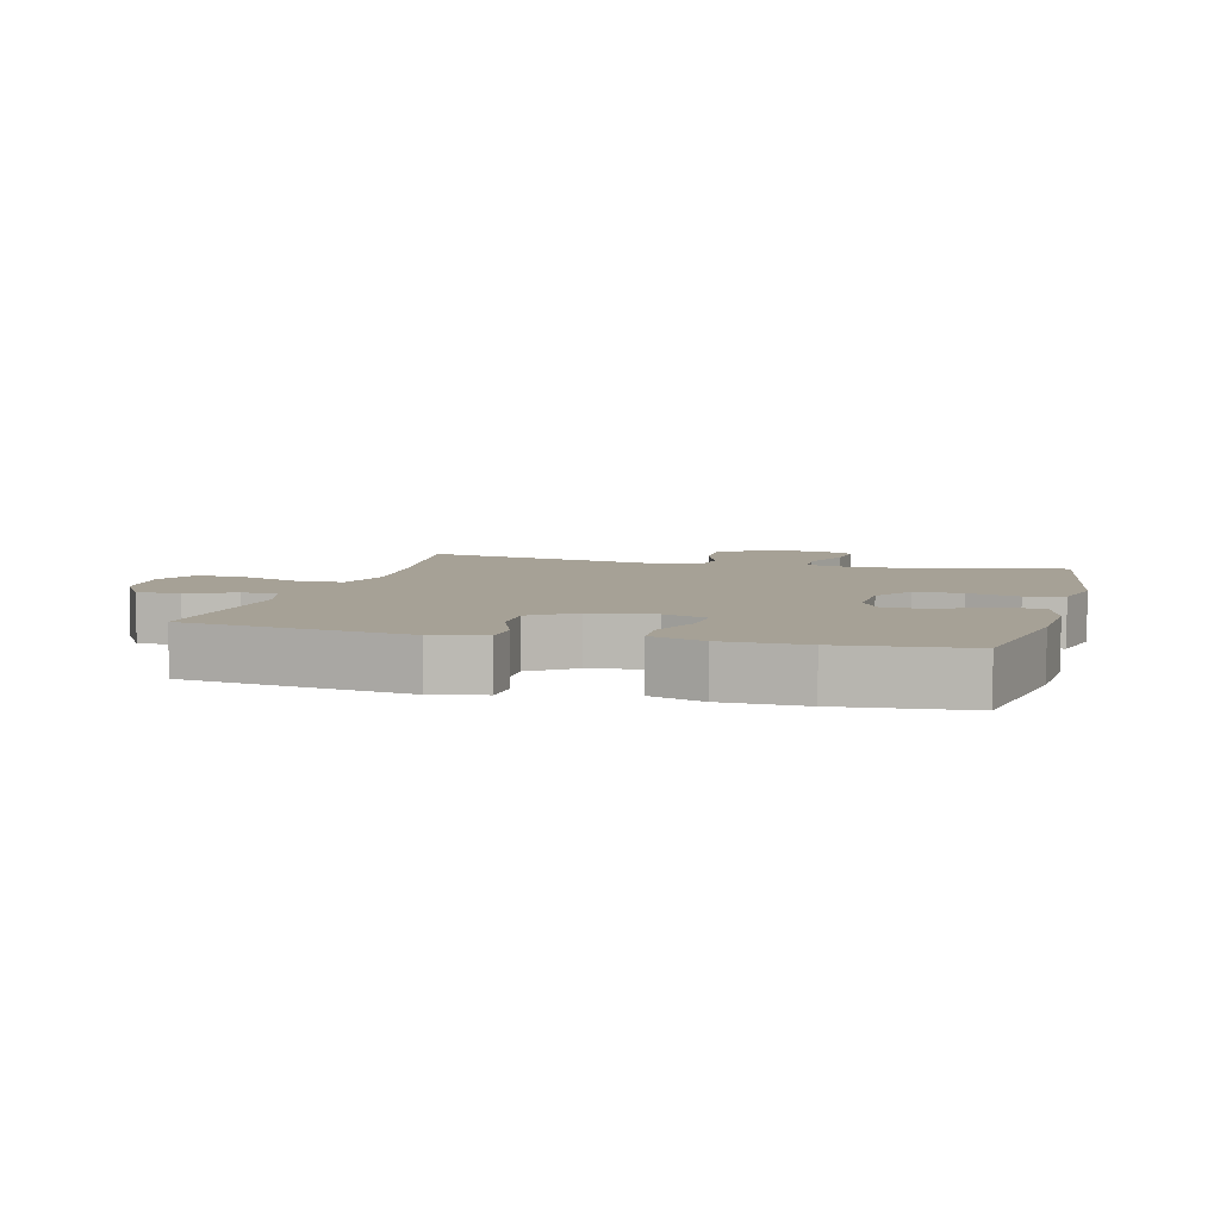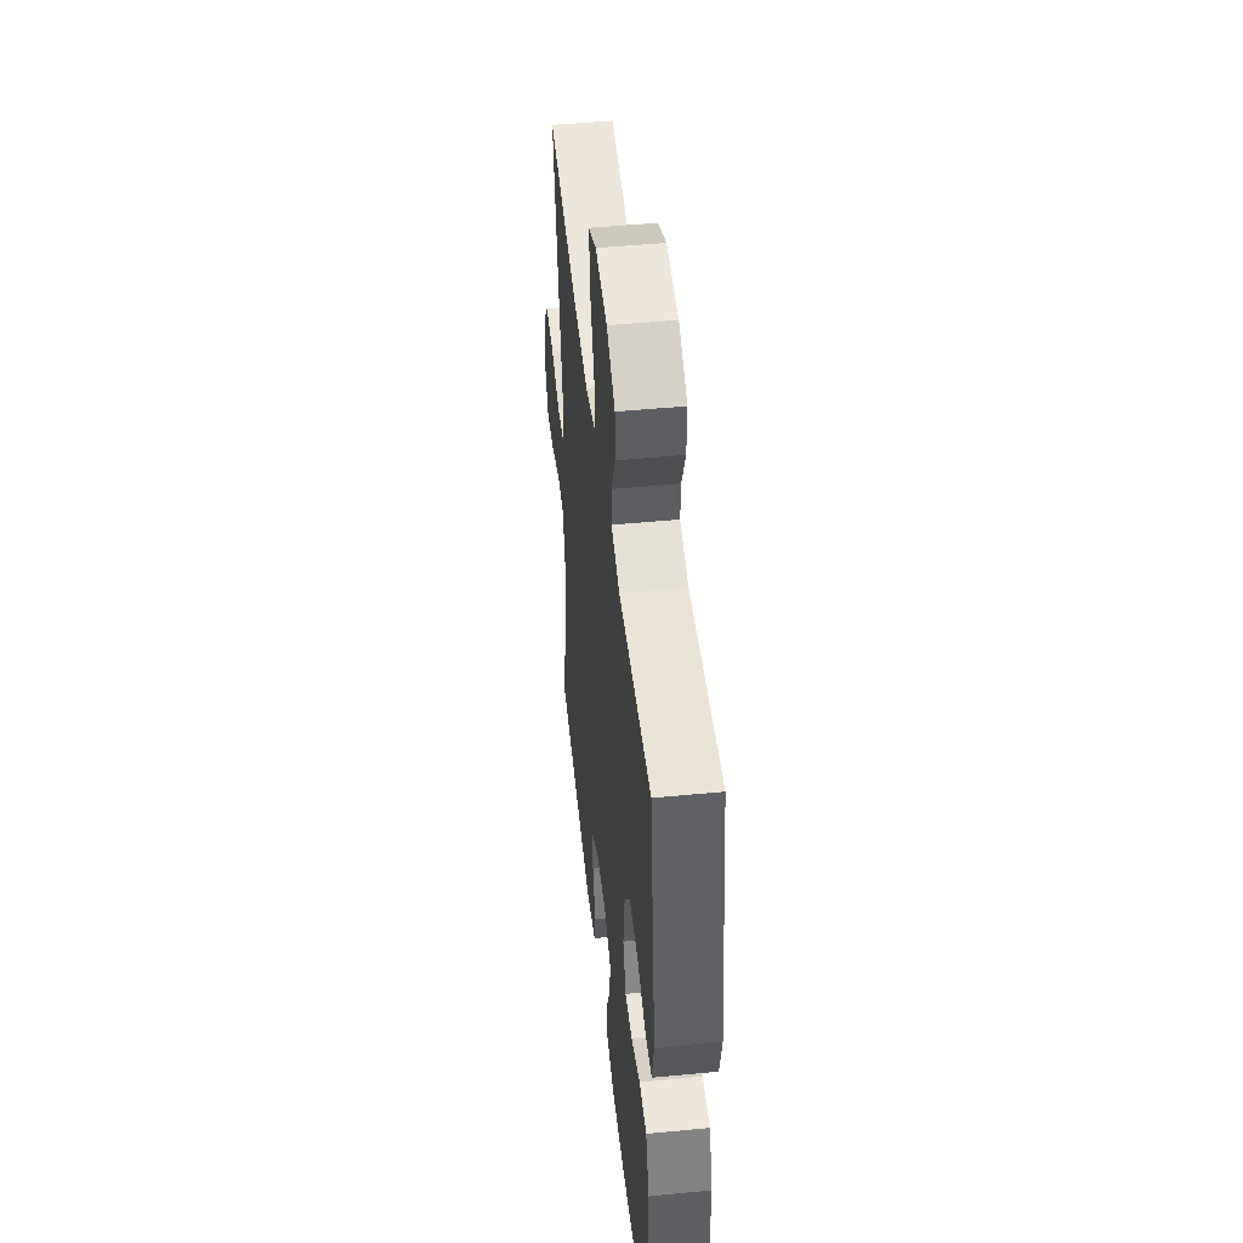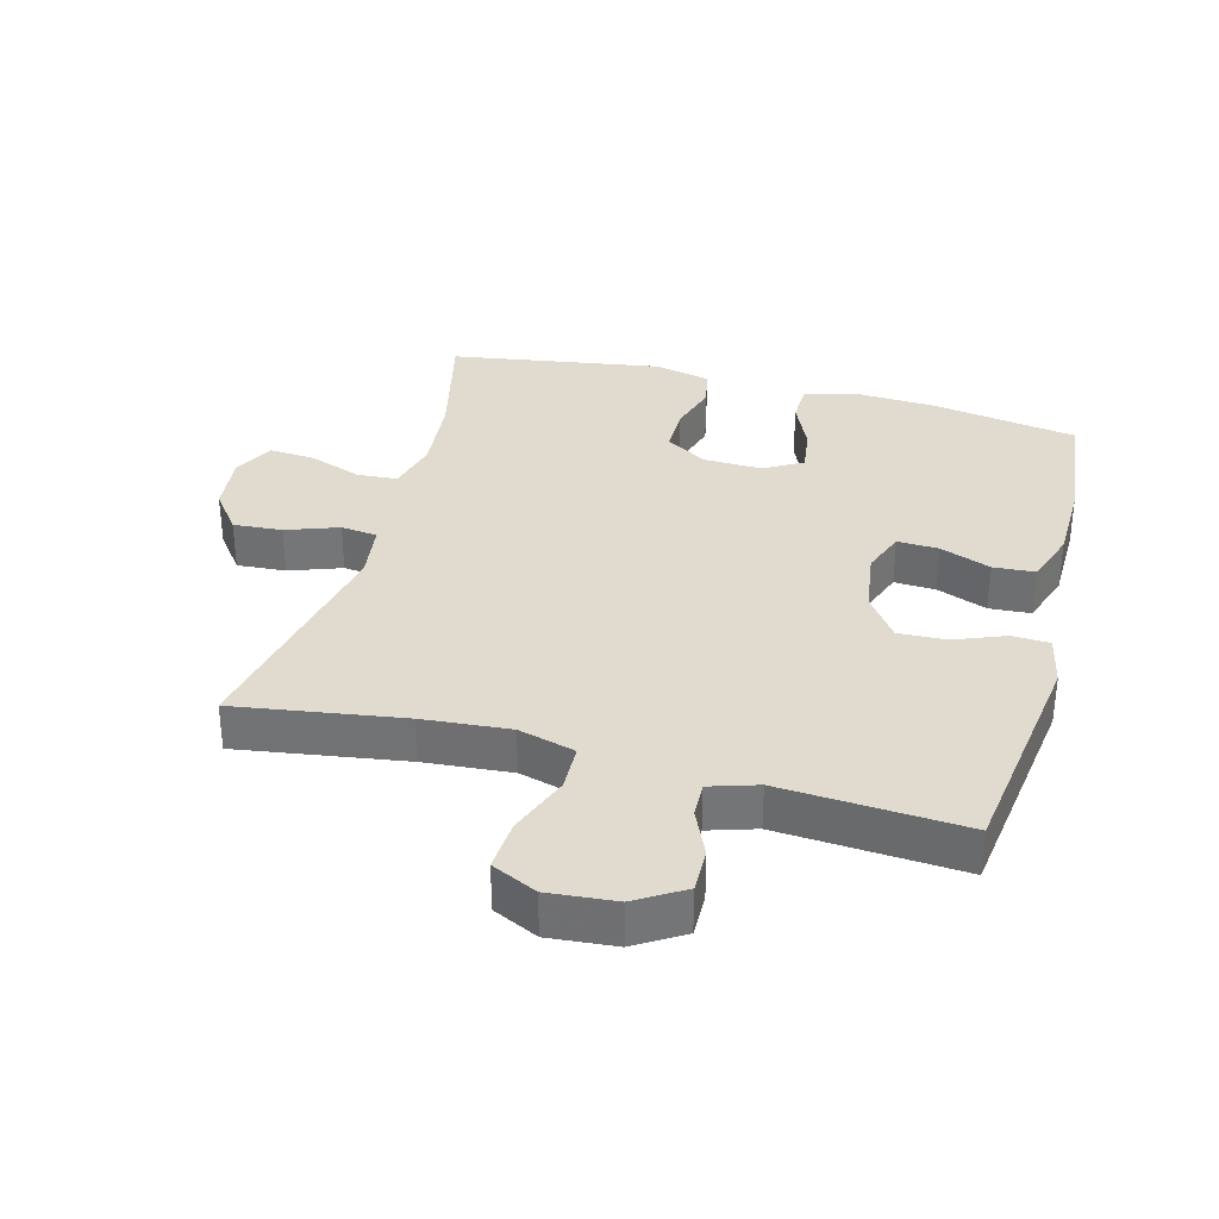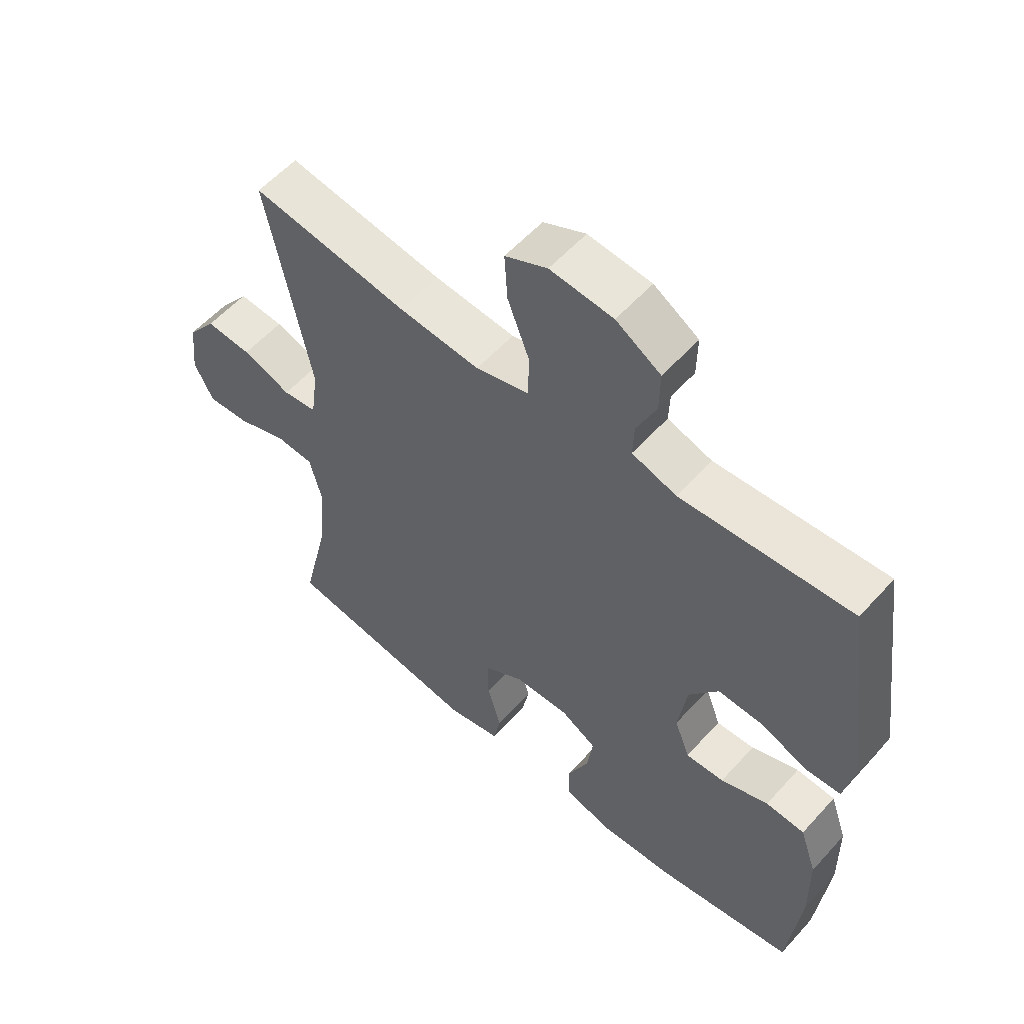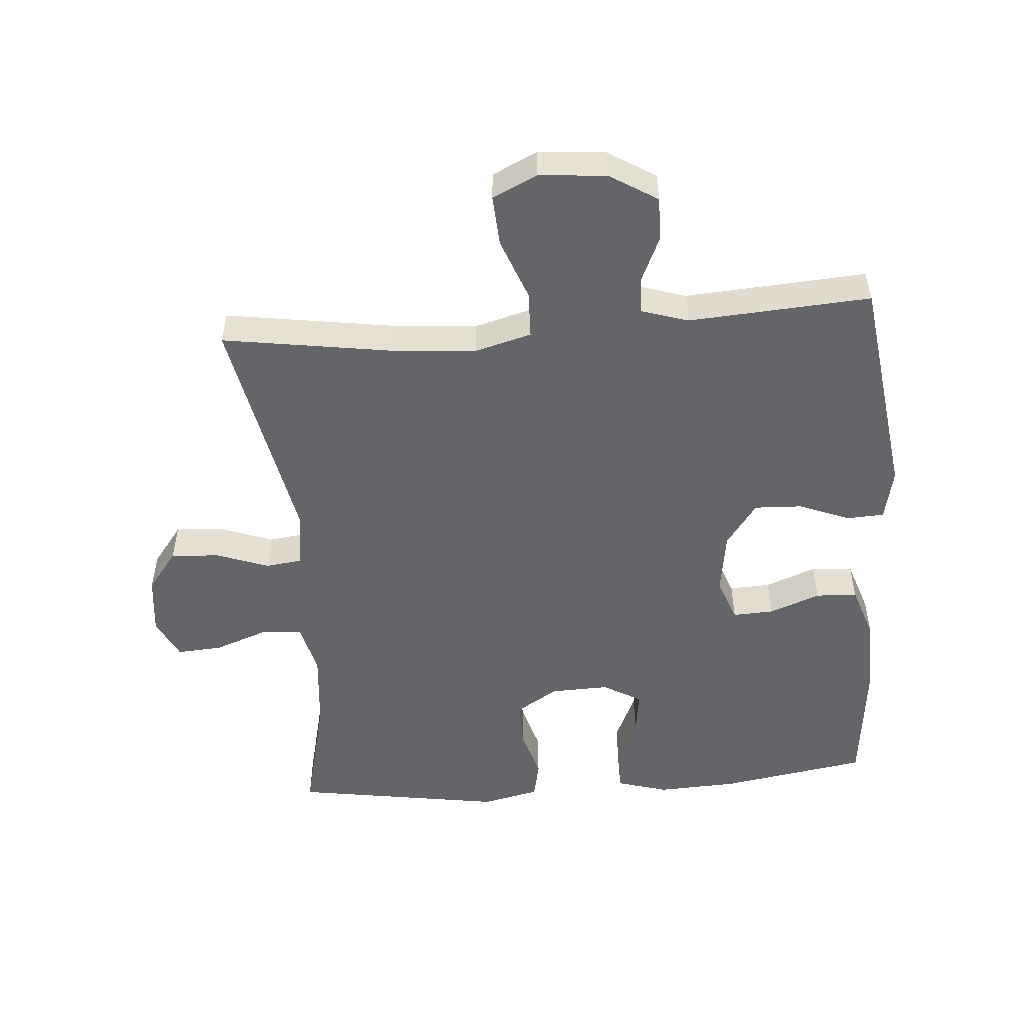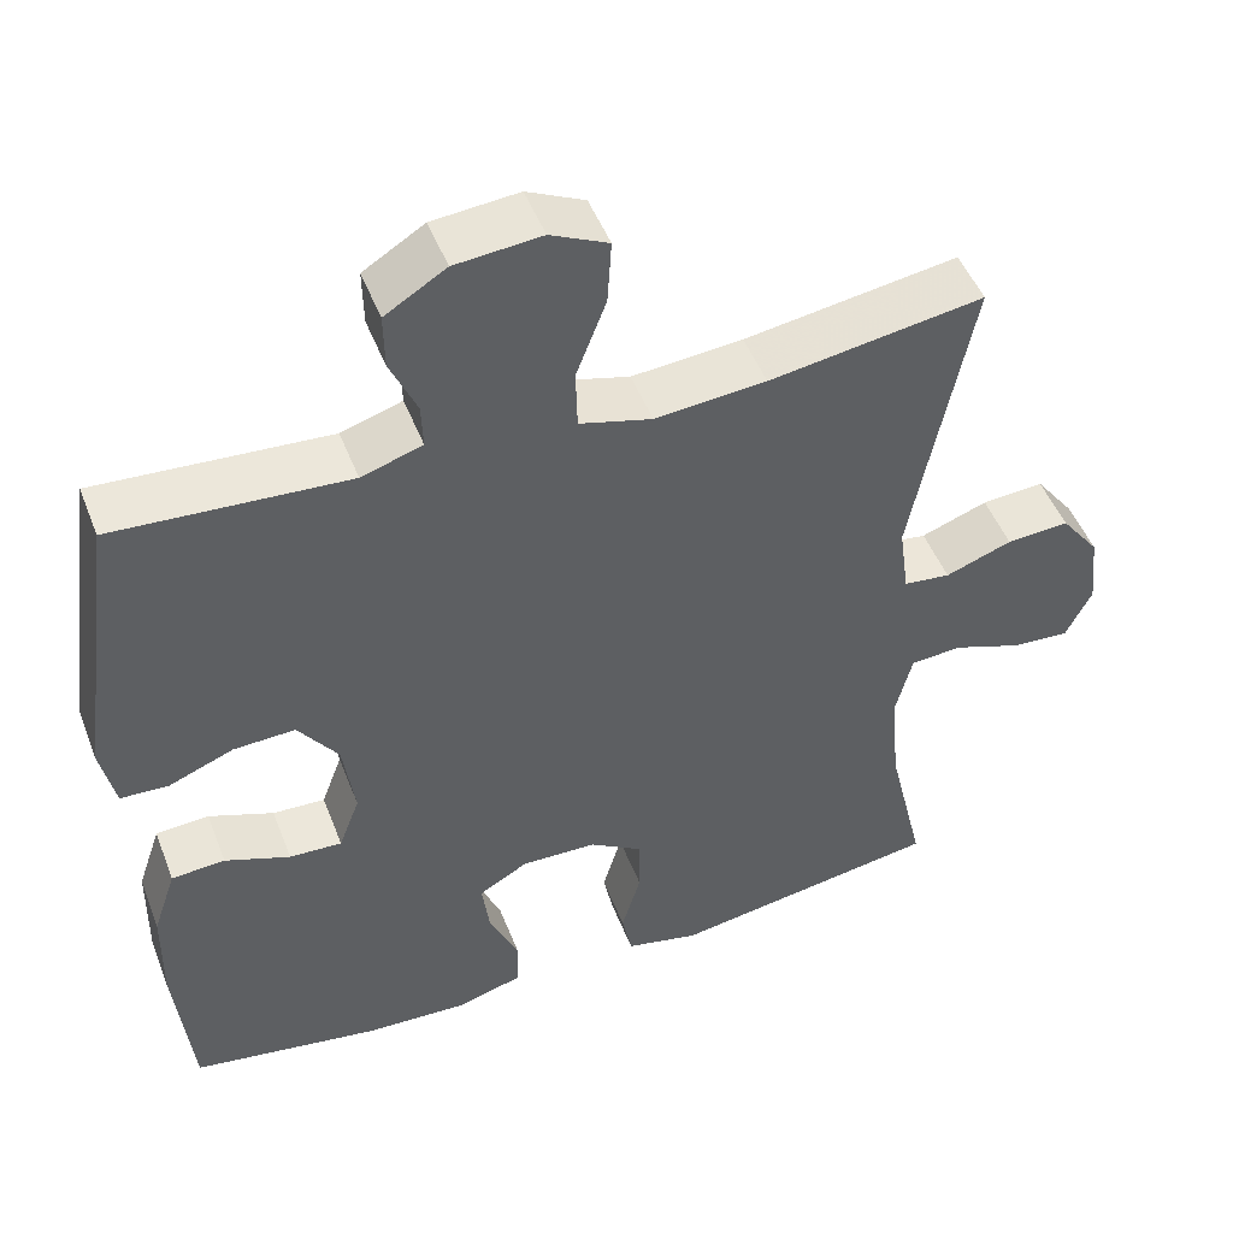
<metadata>
{"format":"obj","ext":"obj","renderer":"f3d","projection":"perspective","resolution":1024,"background":"white","views":[{"elev":6.2,"azim":105.2,"up":"+Y"},{"elev":48.1,"azim":83.8,"up":"+Z"},{"elev":33.7,"azim":15.0,"up":"+Y"},{"elev":56.8,"azim":41.4,"up":"+Z"},{"elev":-51.6,"azim":4.4,"up":"+Y"},{"elev":48.9,"azim":159.2,"up":"+Z"}]}
</metadata>
<code>
v 0.5 0.07 -0.5
v 0.273 0.07 -0.538
v 0.15 0.07 -0.544
v 0.071 0.07 -0.521
v 0.07 0.07 -0.46
v 0.105 0.07 -0.381
v 0.114 0.07 -0.312
v 0.055 0.07 -0.278
v -0.035 0.07 -0.281
v -0.099 0.07 -0.321
v -0.099 0.07 -0.393
v -0.076 0.07 -0.472
v -0.088 0.07 -0.531
v -0.176 0.07 -0.551
v -0.5 0.07 -0.5
v -0.455 0.07 -0.309
v -0.444 0.07 -0.187
v -0.464 0.07 -0.107
v -0.526 0.07 -0.103
v -0.608 0.07 -0.133
v -0.678 0.07 -0.138
v -0.709 0.07 -0.075
v -0.699 0.07 0.016
v -0.652 0.07 0.078
v -0.577 0.07 0.073
v -0.497 0.07 0.044
v -0.441 0.07 0.051
v -0.429 0.07 0.138
v -0.5 0.07 0.5
v -0.243 0.07 0.461
v -0.11 0.07 0.45
v -0.023 0.07 0.474
v -0.021 0.07 0.546
v -0.057 0.07 0.64
v -0.062 0.07 0.718
v 0.007 0.07 0.751
v 0.11 0.07 0.742
v 0.183 0.07 0.697
v 0.182 0.07 0.63
v 0.15 0.07 0.558
v 0.148 0.07 0.504
v 0.221 0.07 0.481
v 0.5 0.07 0.5
v 0.548 0.07 0.155
v 0.531 0.07 0.075
v 0.474 0.07 0.072
v 0.396 0.07 0.103
v 0.322 0.07 0.106
v 0.274 0.07 0.039
v 0.26 0.07 -0.059
v 0.285 0.07 -0.126
v 0.348 0.07 -0.123
v 0.426 0.07 -0.093
v 0.49 0.07 -0.097
v 0.518 0.07 -0.18
v 0.52 0.07 -0.306
v 0.5 0 -0.5
v 0.273 0 -0.538
v 0.15 0 -0.544
v 0.071 0 -0.521
v 0.07 0 -0.46
v 0.105 0 -0.381
v 0.114 0 -0.312
v 0.055 0 -0.278
v -0.035 0 -0.281
v -0.099 0 -0.321
v -0.099 0 -0.393
v -0.076 0 -0.472
v -0.088 0 -0.531
v -0.176 0 -0.551
v -0.5 0 -0.5
v -0.455 0 -0.309
v -0.444 0 -0.187
v -0.464 0 -0.107
v -0.526 0 -0.103
v -0.608 0 -0.133
v -0.678 0 -0.138
v -0.709 0 -0.075
v -0.699 0 0.016
v -0.652 0 0.078
v -0.577 0 0.073
v -0.497 0 0.044
v -0.441 0 0.051
v -0.429 0 0.138
v -0.5 0 0.5
v -0.243 0 0.461
v -0.11 0 0.45
v -0.023 0 0.474
v -0.021 0 0.546
v -0.057 0 0.64
v -0.062 0 0.718
v 0.007 0 0.751
v 0.11 0 0.742
v 0.183 0 0.697
v 0.182 0 0.63
v 0.15 0 0.558
v 0.148 0 0.504
v 0.221 0 0.481
v 0.5 0 0.5
v 0.548 0 0.155
v 0.531 0 0.075
v 0.474 0 0.072
v 0.396 0 0.103
v 0.322 0 0.106
v 0.274 0 0.039
v 0.26 0 -0.059
v 0.285 0 -0.126
v 0.348 0 -0.123
v 0.426 0 -0.093
v 0.49 0 -0.097
v 0.518 0 -0.18
v 0.52 0 -0.306
f 4 5 6
f 3 4 6
f 2 3 6
f 1 2 6
f 56 1 6
f 55 56 6
f 54 55 6
f 53 54 6
f 52 53 6
f 51 52 6 7
f 50 51 7 8
f 49 50 8 9
f 48 49 9 10
f 45 46 47
f 44 45 47
f 43 44 47
f 42 43 47
f 41 42 47 48
f 38 39 40
f 37 38 40
f 36 37 40
f 35 36 40
f 34 35 40
f 33 34 40
f 32 33 40 41
f 41 48 10
f 32 41 10
f 31 32 10
f 28 29 30
f 31 10 11
f 30 31 11
f 28 30 11
f 27 28 11
f 24 25 26
f 23 24 26
f 22 23 26
f 21 22 26
f 20 21 26
f 19 20 26
f 18 19 26 27
f 14 15 16
f 13 14 16
f 12 13 16
f 11 12 16
f 11 16 17
f 11 17 18 27
f 62 61 60
f 62 60 59
f 62 59 58
f 62 58 57
f 62 57 112
f 62 112 111
f 62 111 110
f 62 110 109
f 62 109 108
f 63 62 108 107
f 64 63 107 106
f 65 64 106 105
f 66 65 105 104
f 103 102 101
f 103 101 100
f 103 100 99
f 103 99 98
f 104 103 98 97
f 96 95 94
f 96 94 93
f 96 93 92
f 96 92 91
f 96 91 90
f 96 90 89
f 97 96 89 88
f 66 104 97
f 66 97 88
f 66 88 87
f 86 85 84
f 67 66 87
f 67 87 86
f 67 86 84
f 67 84 83
f 82 81 80
f 82 80 79
f 82 79 78
f 82 78 77
f 82 77 76
f 82 76 75
f 83 82 75 74
f 72 71 70
f 72 70 69
f 72 69 68
f 72 68 67
f 73 72 67
f 83 74 73 67
f 1 57 58 2
f 2 58 59 3
f 3 59 60 4
f 4 60 61 5
f 5 61 62 6
f 6 62 63 7
f 7 63 64 8
f 8 64 65 9
f 9 65 66 10
f 10 66 67 11
f 11 67 68 12
f 12 68 69 13
f 13 69 70 14
f 14 70 71 15
f 15 71 72 16
f 16 72 73 17
f 17 73 74 18
f 18 74 75 19
f 19 75 76 20
f 20 76 77 21
f 21 77 78 22
f 22 78 79 23
f 23 79 80 24
f 24 80 81 25
f 25 81 82 26
f 26 82 83 27
f 27 83 84 28
f 28 84 85 29
f 29 85 86 30
f 30 86 87 31
f 31 87 88 32
f 32 88 89 33
f 33 89 90 34
f 34 90 91 35
f 35 91 92 36
f 36 92 93 37
f 37 93 94 38
f 38 94 95 39
f 39 95 96 40
f 40 96 97 41
f 41 97 98 42
f 42 98 99 43
f 43 99 100 44
f 44 100 101 45
f 45 101 102 46
f 46 102 103 47
f 47 103 104 48
f 48 104 105 49
f 49 105 106 50
f 50 106 107 51
f 51 107 108 52
f 52 108 109 53
f 53 109 110 54
f 54 110 111 55
f 55 111 112 56
f 56 112 57 1

</code>
